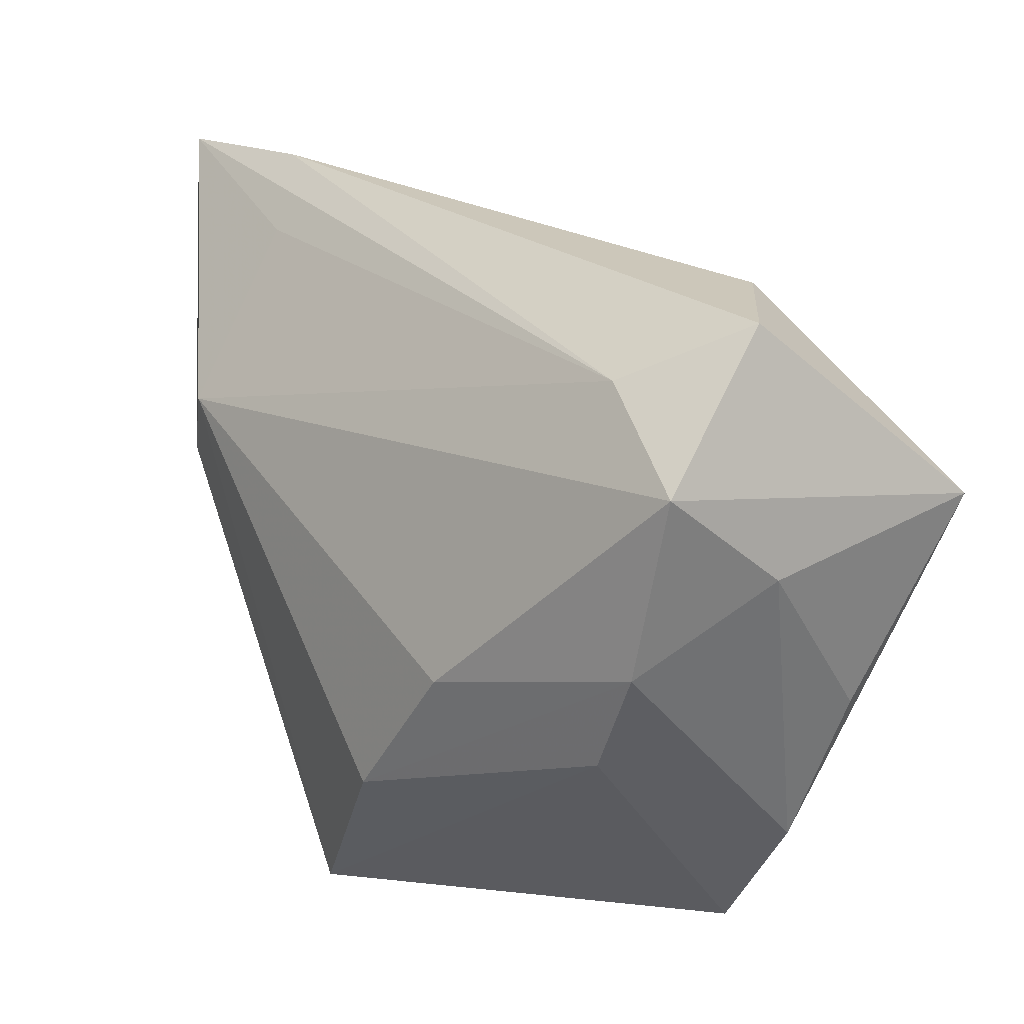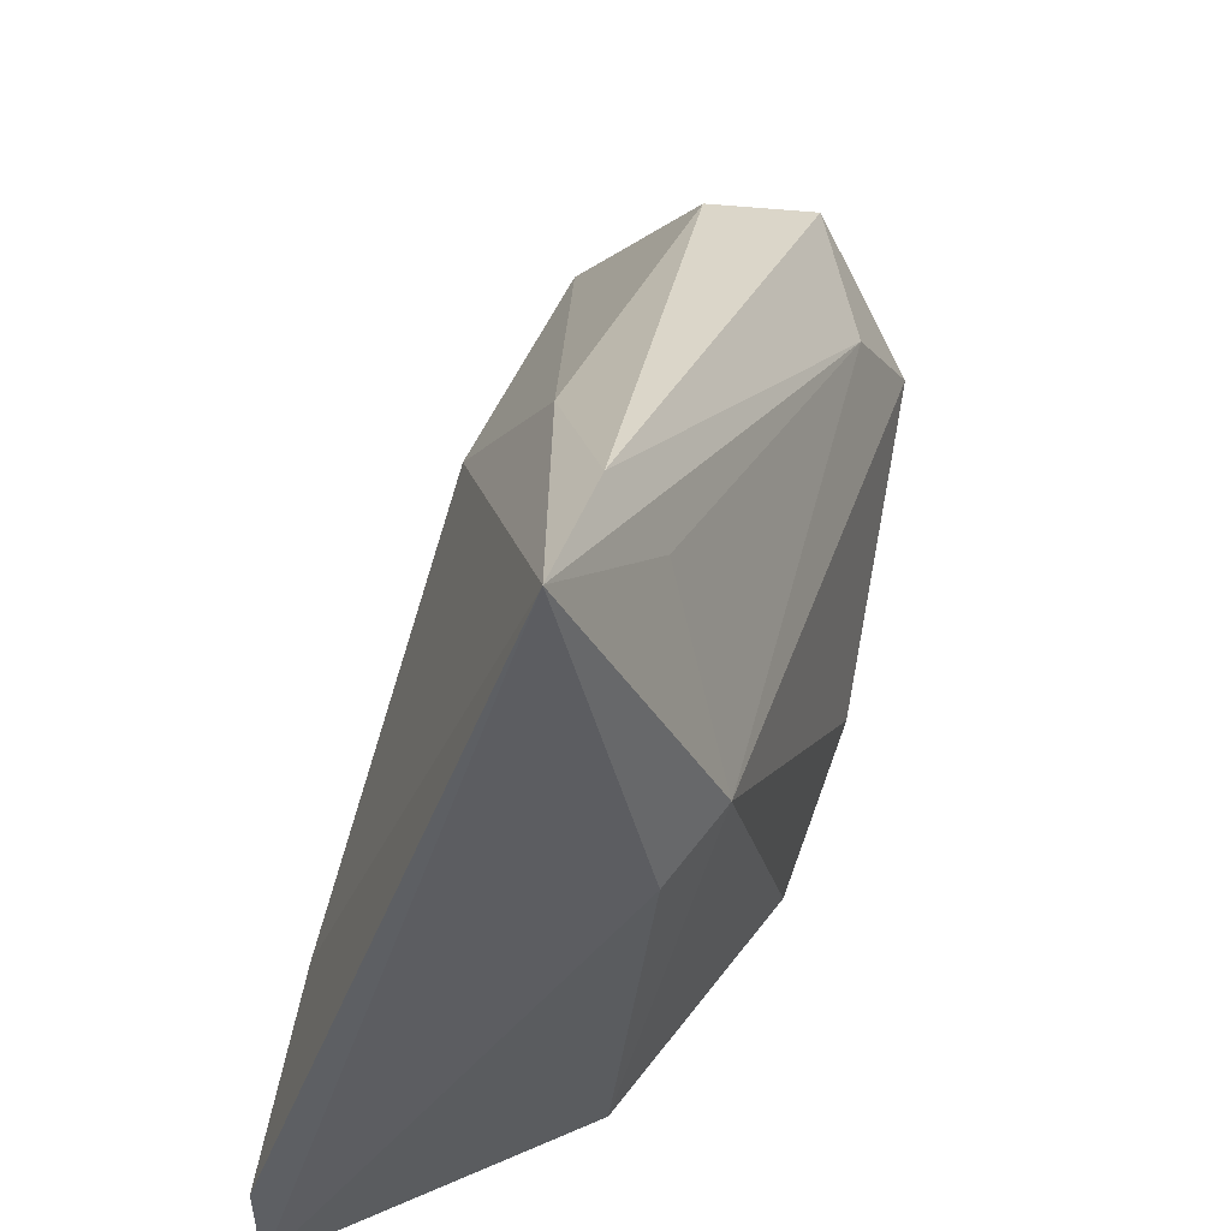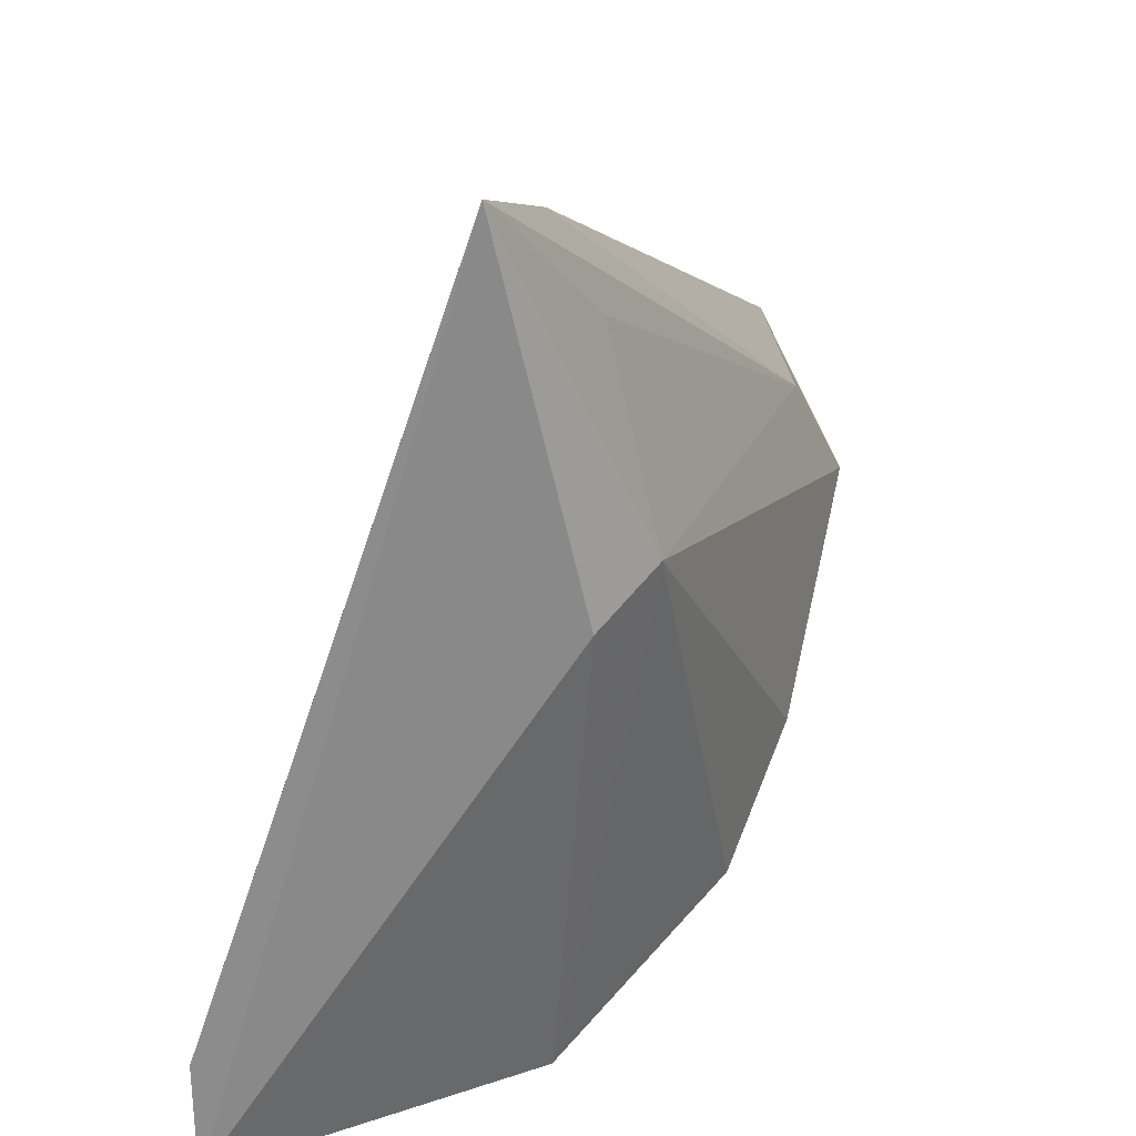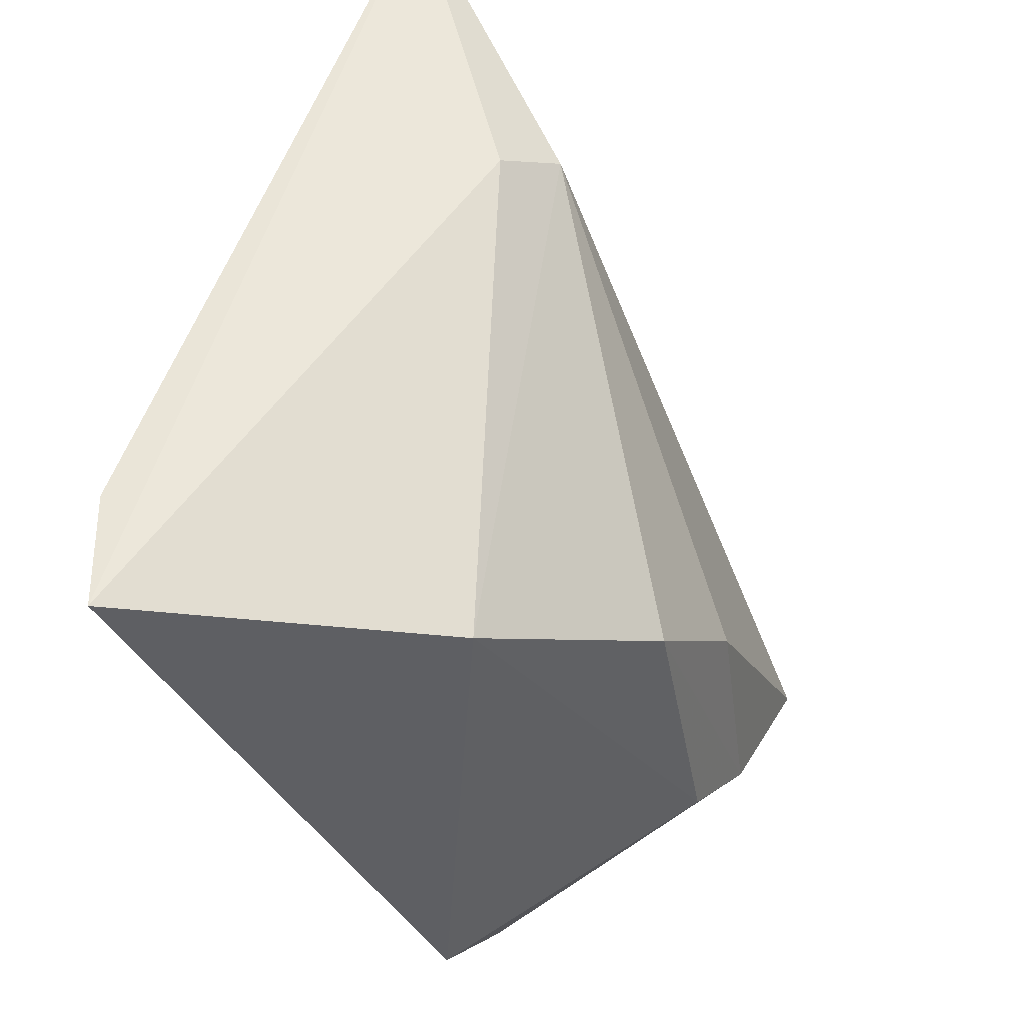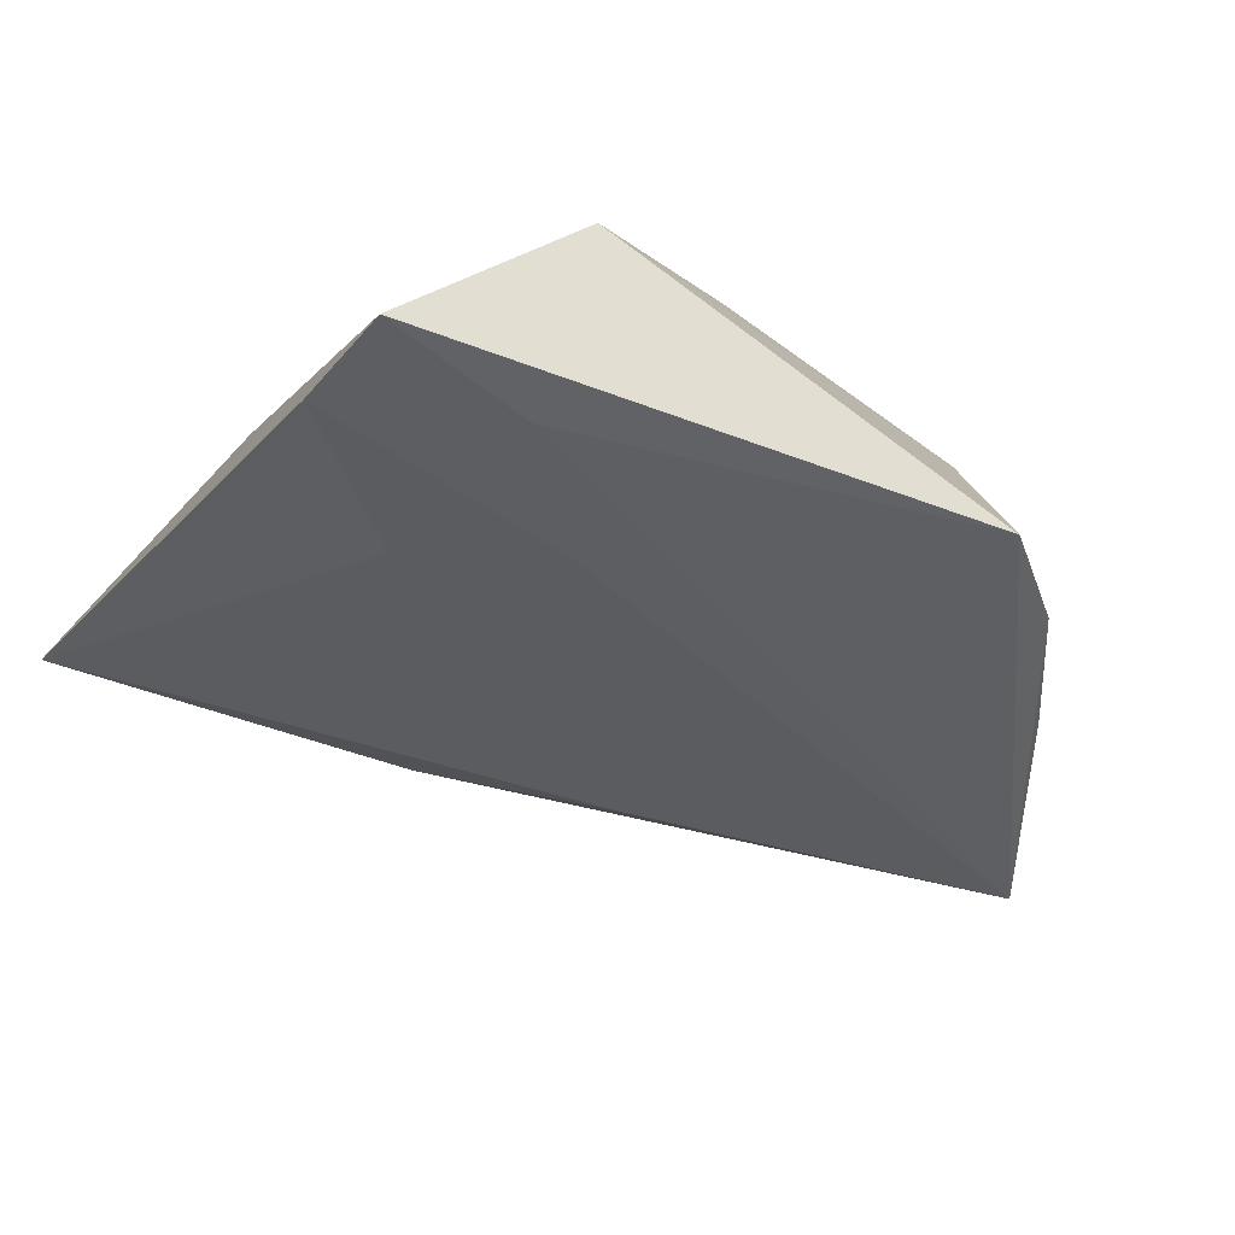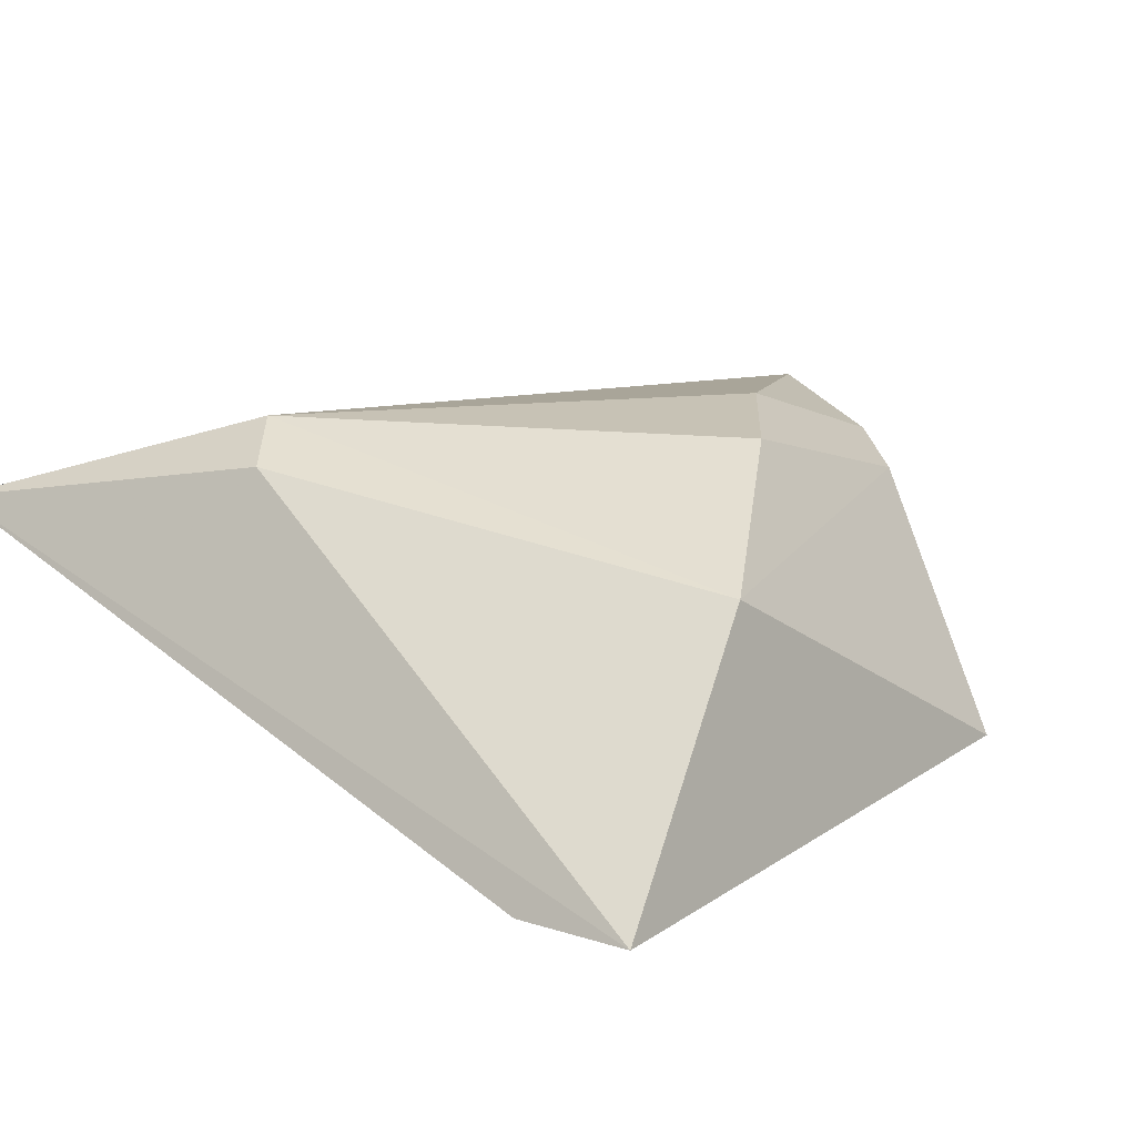
<metadata>
{"format":"obj","ext":"obj","renderer":"f3d","projection":"perspective","resolution":1024,"background":"white","views":[{"elev":-1.1,"azim":48.4,"up":"+Y"},{"elev":42.2,"azim":-73.0,"up":"+Y"},{"elev":18.9,"azim":-71.1,"up":"+Y"},{"elev":-45.5,"azim":-66.5,"up":"+Y"},{"elev":-39.3,"azim":-28.0,"up":"+Z"},{"elev":12.0,"azim":-49.5,"up":"+Z"}]}
</metadata>
<code>
v 0.05234 0.007461 -0.01924
v -0.00619 0.03811 -0.002191
v -0.02482 0.04004 0.01352
v -0.03066 0.01972 0.02081
v -0.02789 0.05001 0.009017
v -0.03719 0.01447 0.01661
v 0.04697 -0.001656 0.003834
v -0.0449 -0.04237 -0.02047
v 0.03568 0.01844 0.01599
v 0.02152 -0.03952 -0.01523
v -0.03118 -0.01323 -0.01877
v 0.04137 -0.01464 -0.01368
v -0.02801 -0.03663 -0.02047
v 0.008962 0.016 -0.01665
v 0.03214 -0.02942 -0.01394
v 0.01412 -0.01247 0.02143
v -0.01702 -0.02237 -0.02047
v 0.03872 0.02939 -0.00139
v 0.02225 -0.01478 0.01759
v 0.02911 -0.02083 0.0119
v -0.0221 -0.03732 0.007396
v 0.04665 0.006089 0.01882
v 0.04862 0.02381 0.008355
v -0.0007553 -0.0241 0.01918
v -0.0464 -0.02965 -0.02006
v -0.0464 0.05421 0.01012
v 0.03709 -0.0118 0.01479
f 22 1 23
f 26 4 3
f 24 4 21
f 6 4 26
f 21 4 6
f 22 23 9
f 26 3 9
f 9 4 22
f 9 3 4
f 18 23 1
f 25 26 11
f 26 14 11
f 2 14 26
f 1 14 2
f 2 18 1
f 7 1 22
f 22 4 16
f 4 24 16
f 27 7 22
f 15 7 27
f 22 16 27
f 20 24 21
f 15 27 20
f 20 27 24
f 23 18 5
f 26 9 5
f 5 9 23
f 5 2 26
f 18 2 5
f 12 15 1
f 1 7 12
f 12 7 15
f 1 13 17
f 25 11 17
f 17 14 1
f 17 11 14
f 1 15 10
f 10 13 1
f 10 20 21
f 15 20 10
f 21 6 8
f 25 17 8
f 8 17 13
f 8 10 21
f 13 10 8
f 8 26 25
f 8 6 26
f 19 16 24
f 24 27 19
f 19 27 16

</code>
